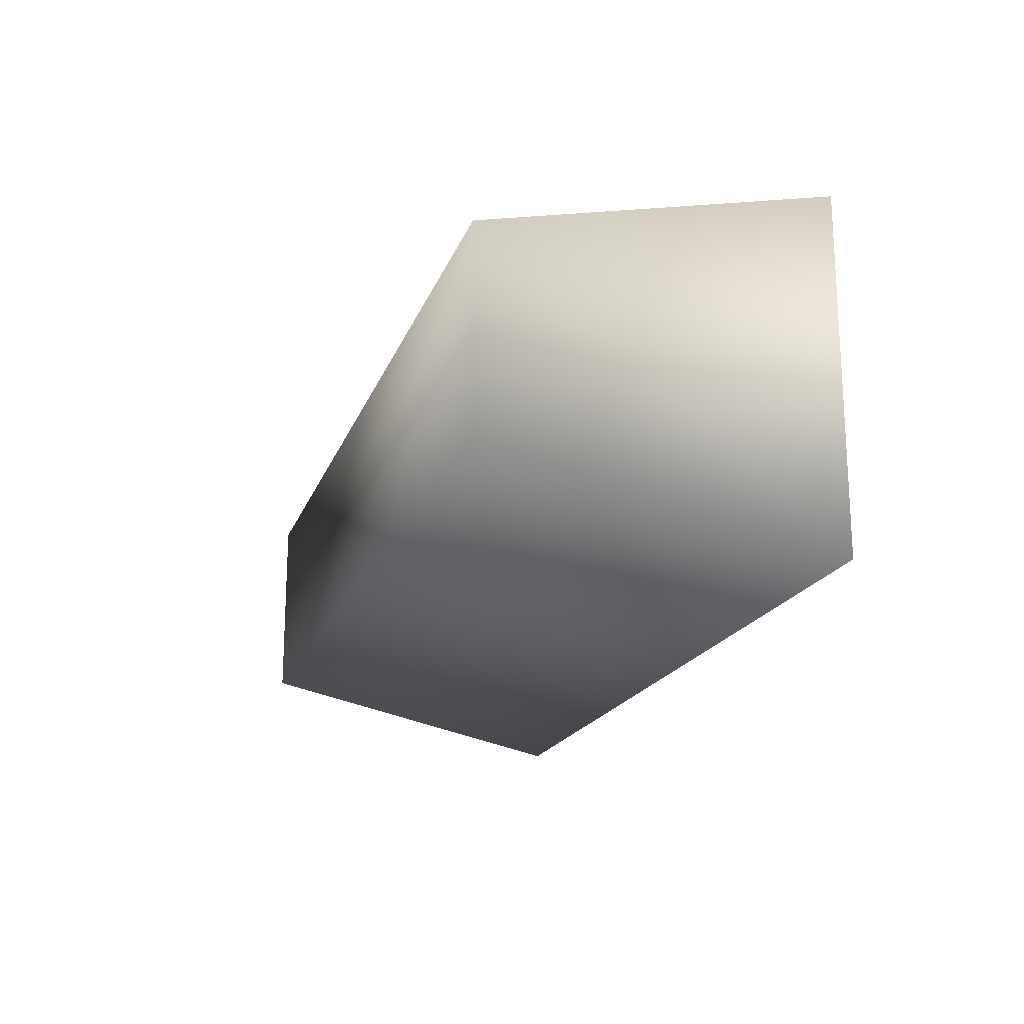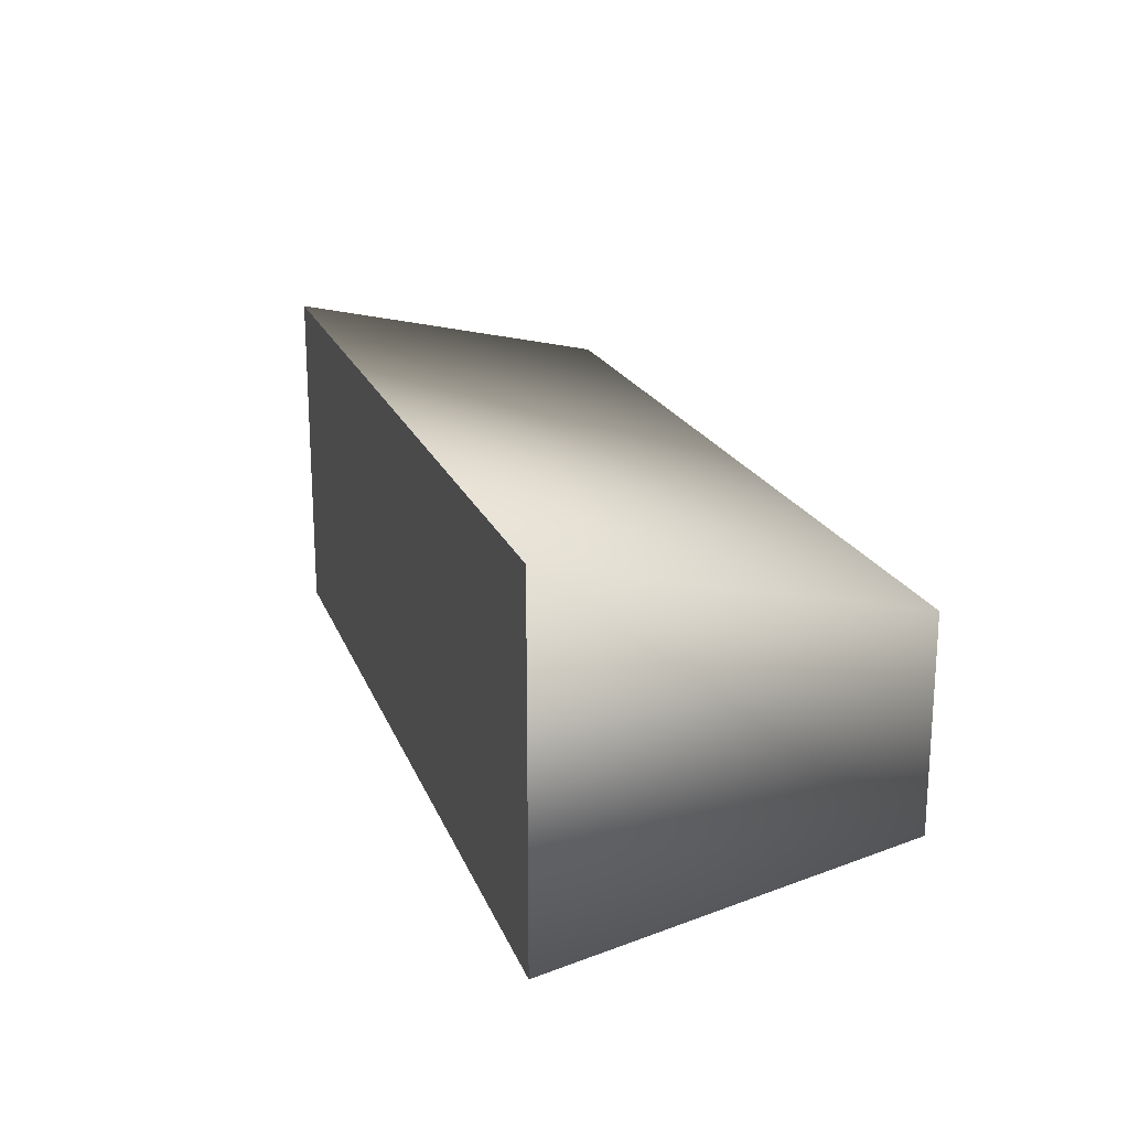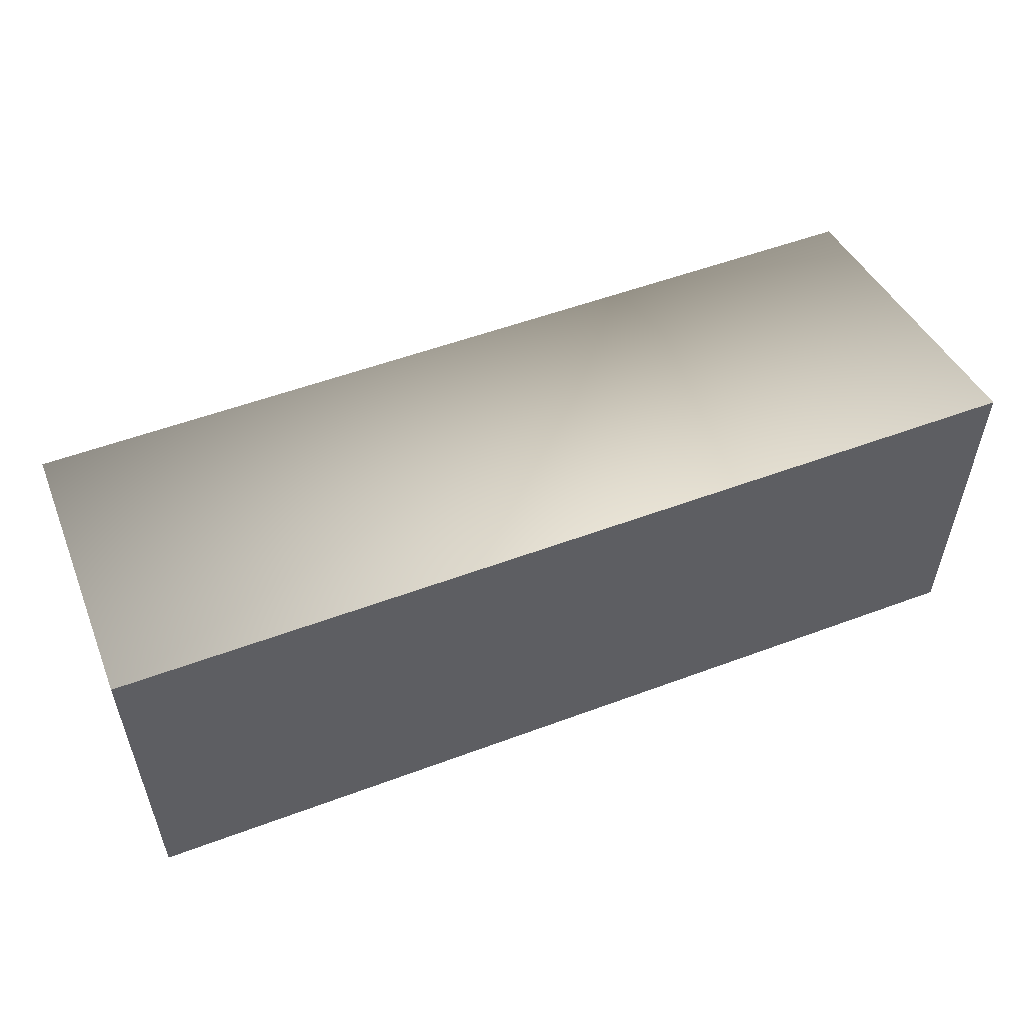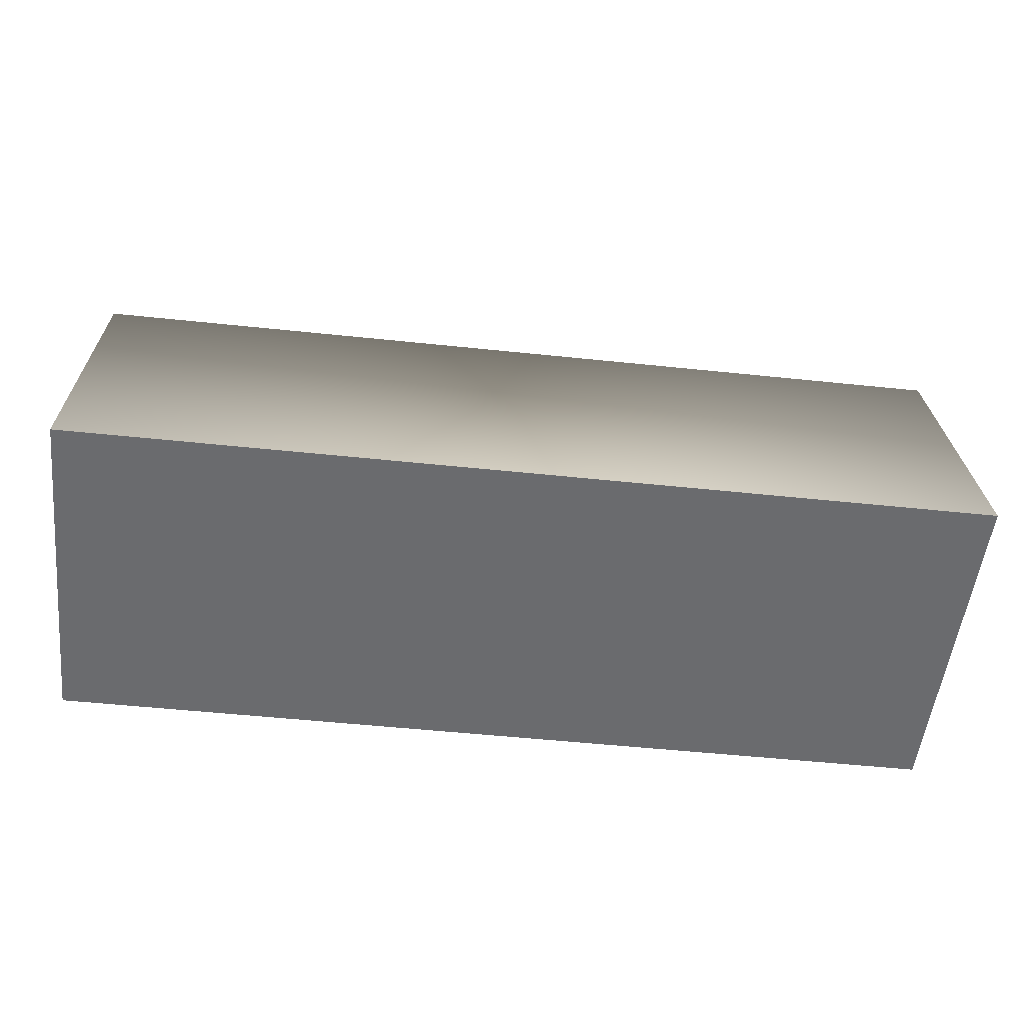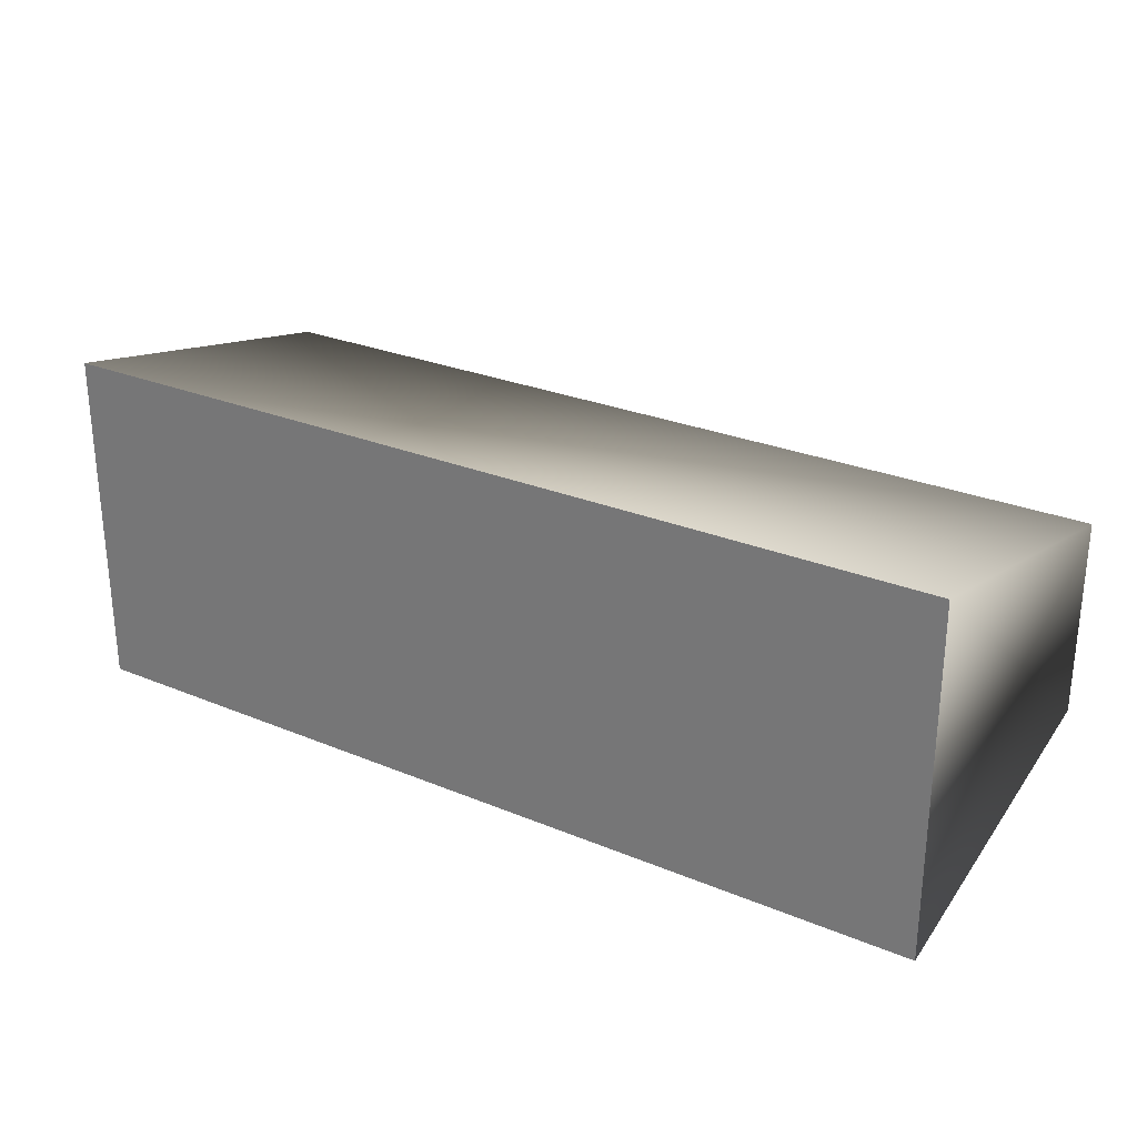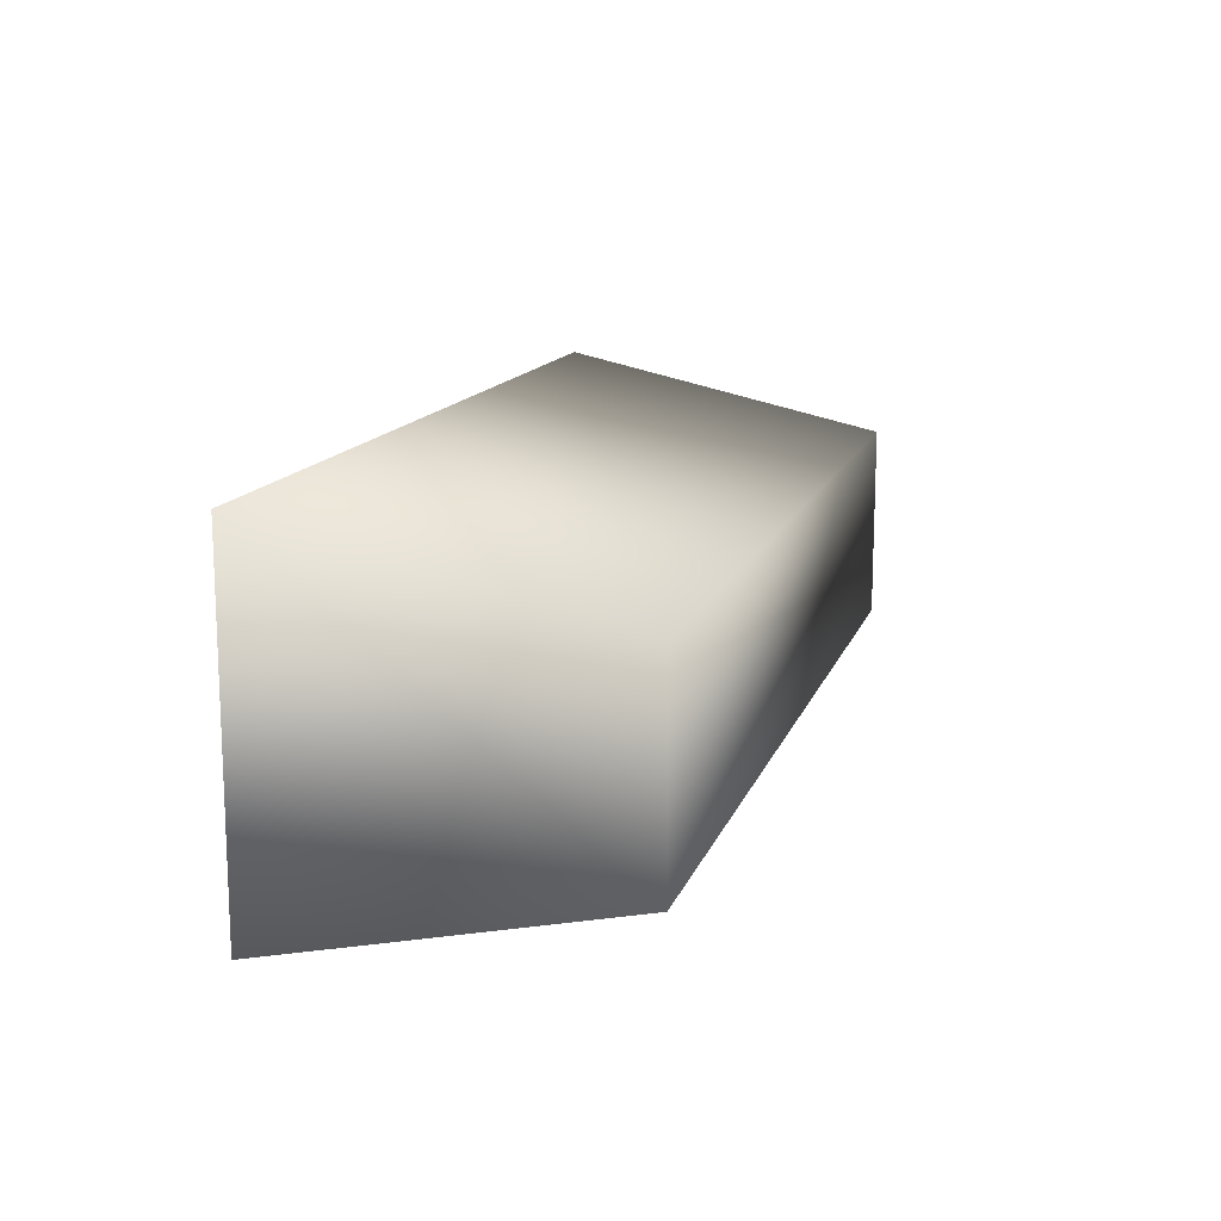
<metadata>
{"format":"obj","ext":"obj","renderer":"f3d","projection":"perspective","resolution":1024,"background":"white","views":[{"elev":-18.5,"azim":-106.4,"up":"+Z"},{"elev":19.6,"azim":73.0,"up":"+Z"},{"elev":53.9,"azim":-21.6,"up":"+Z"},{"elev":-53.3,"azim":-6.4,"up":"+Y"},{"elev":27.2,"azim":32.7,"up":"+Z"},{"elev":14.0,"azim":105.6,"up":"+Z"}]}
</metadata>
<code>
g fcbg_cityforest_002_barricade_02
v 1.376 1.021 0.2983
v -1.376 1.021 -0.2954
v 1.376 1.021 -0.2954
v -1.376 1.021 0.2983
v -1.376 0.002787 0.5219
v 1.376 0.002787 0.5219
v -1.376 0.002787 -0.5219
v -1.376 1.021 -0.2954
v 1.376 0.002787 -0.5219
v 1.376 1.021 -0.2954
v -1.376 1.021 -0.2954
v -1.376 0.002787 -0.5219
v 1.376 0.002787 0.5219
v 1.376 0.002787 -0.5219
v -1.376 0.002787 -0.5219
v -1.376 0.002787 0.5219
v 1.376 0.002787 0.5219
v 1.376 1.021 0.2983
v 1.376 1.021 -0.2954
v 1.376 0.002787 -0.5219
g fcbg_cityforest_002_barricade_02_0
f 3 2 1
f 2 4 1
f 1 4 5
f 6 1 5
f 5 4 7
f 4 8 7
f 11 10 9
f 12 11 9
f 15 14 13
f 16 15 13
f 19 18 17
f 20 19 17

</code>
